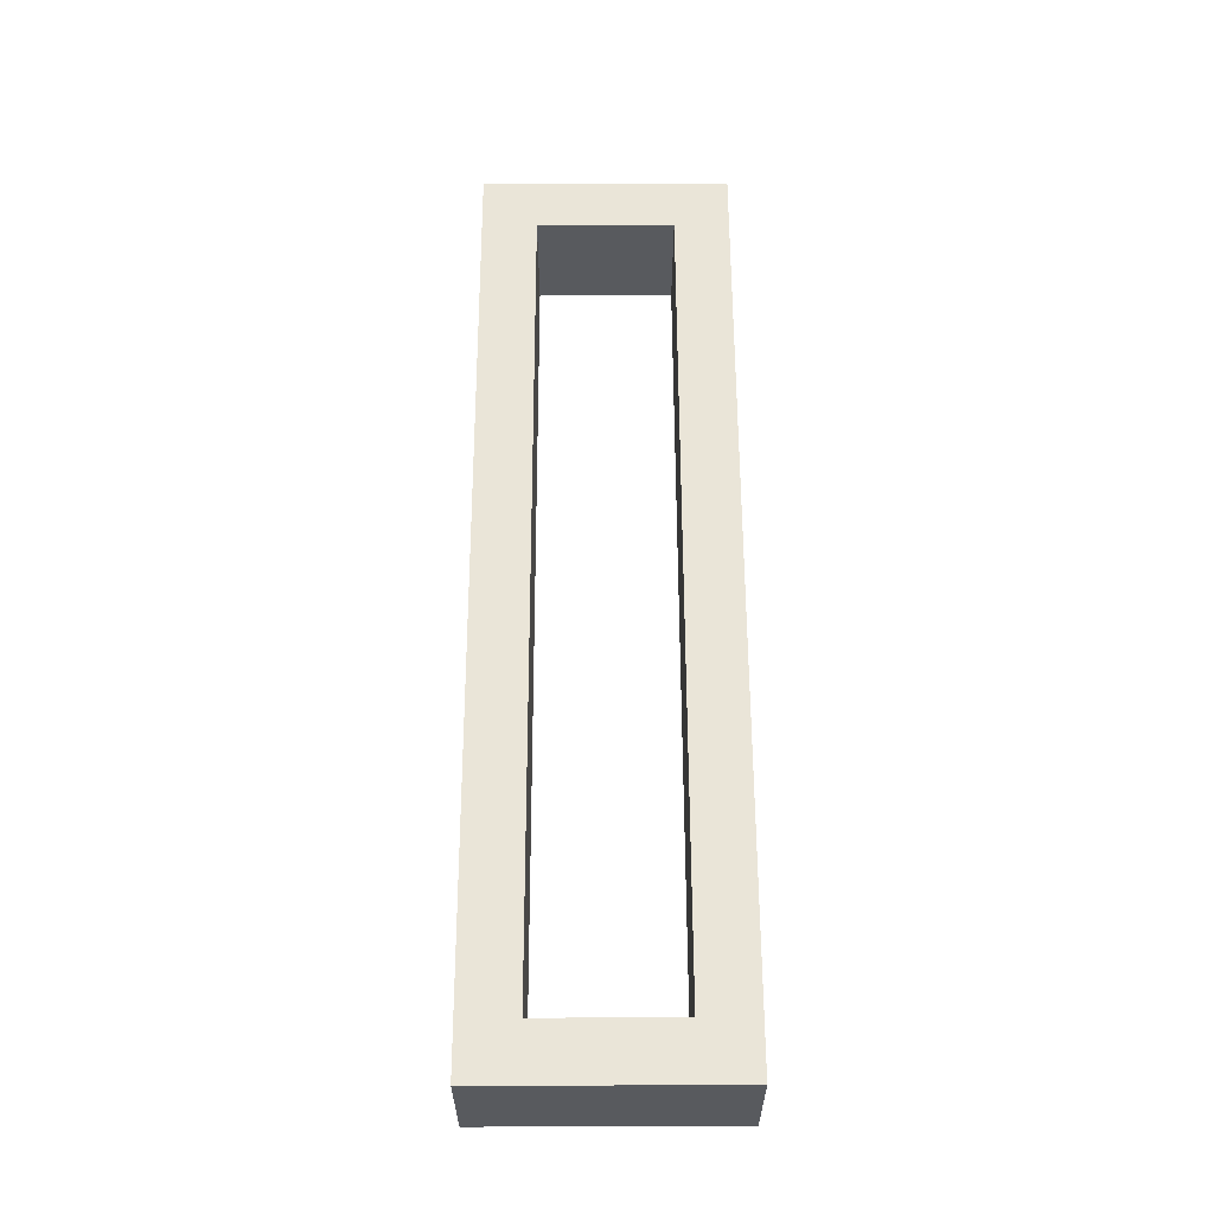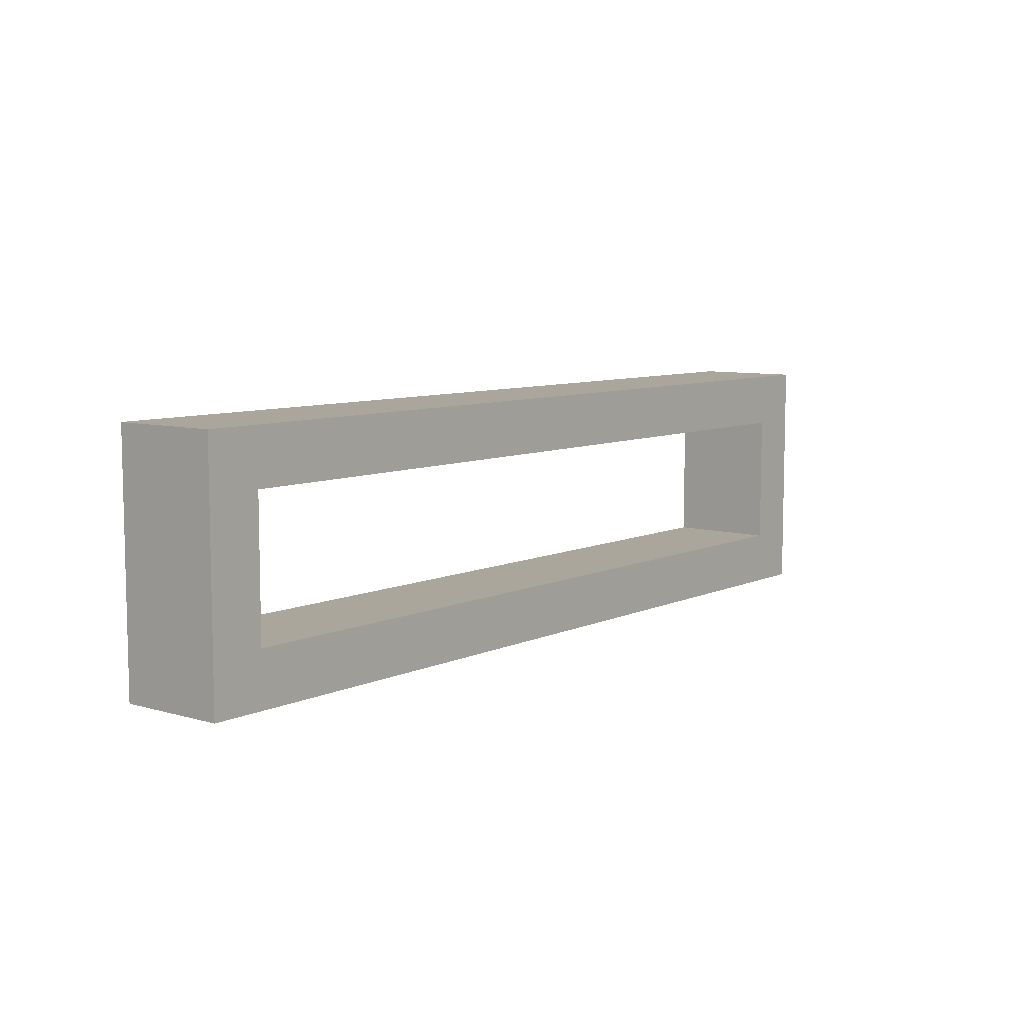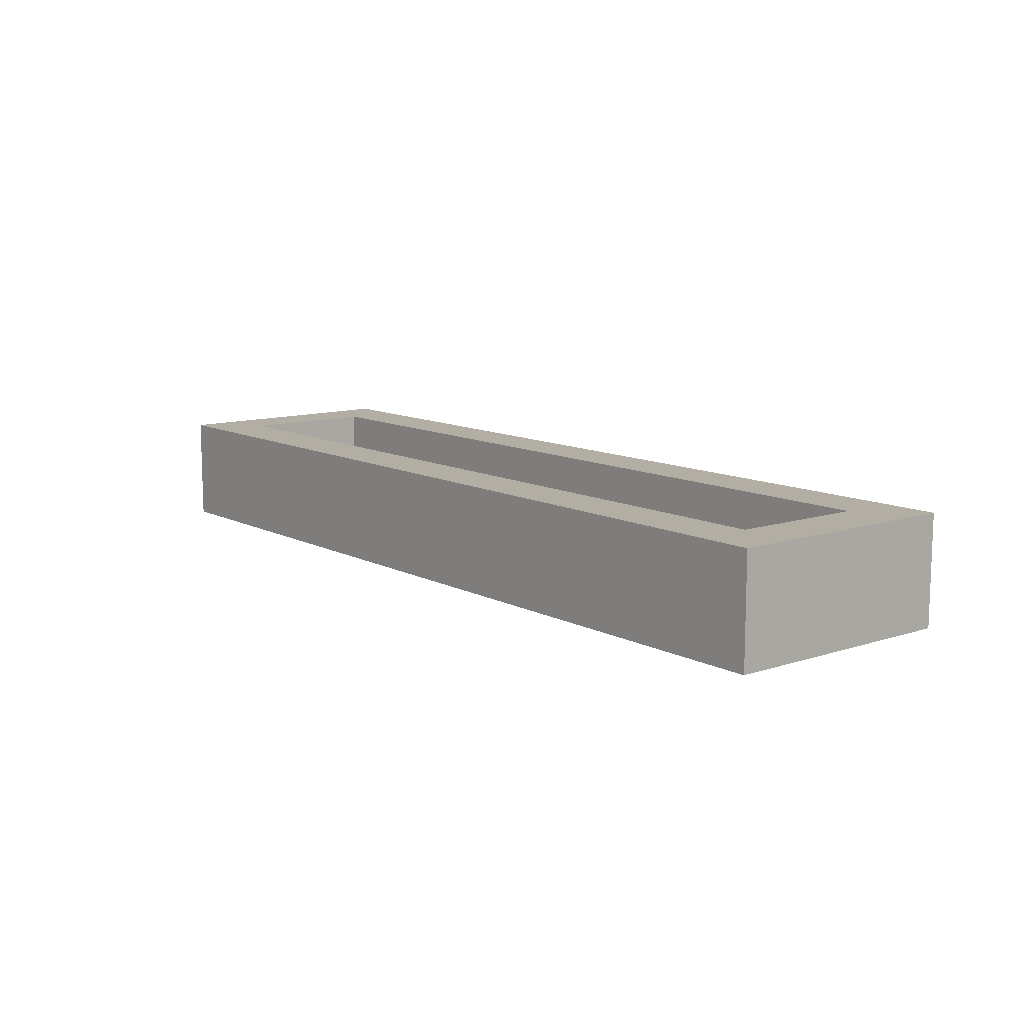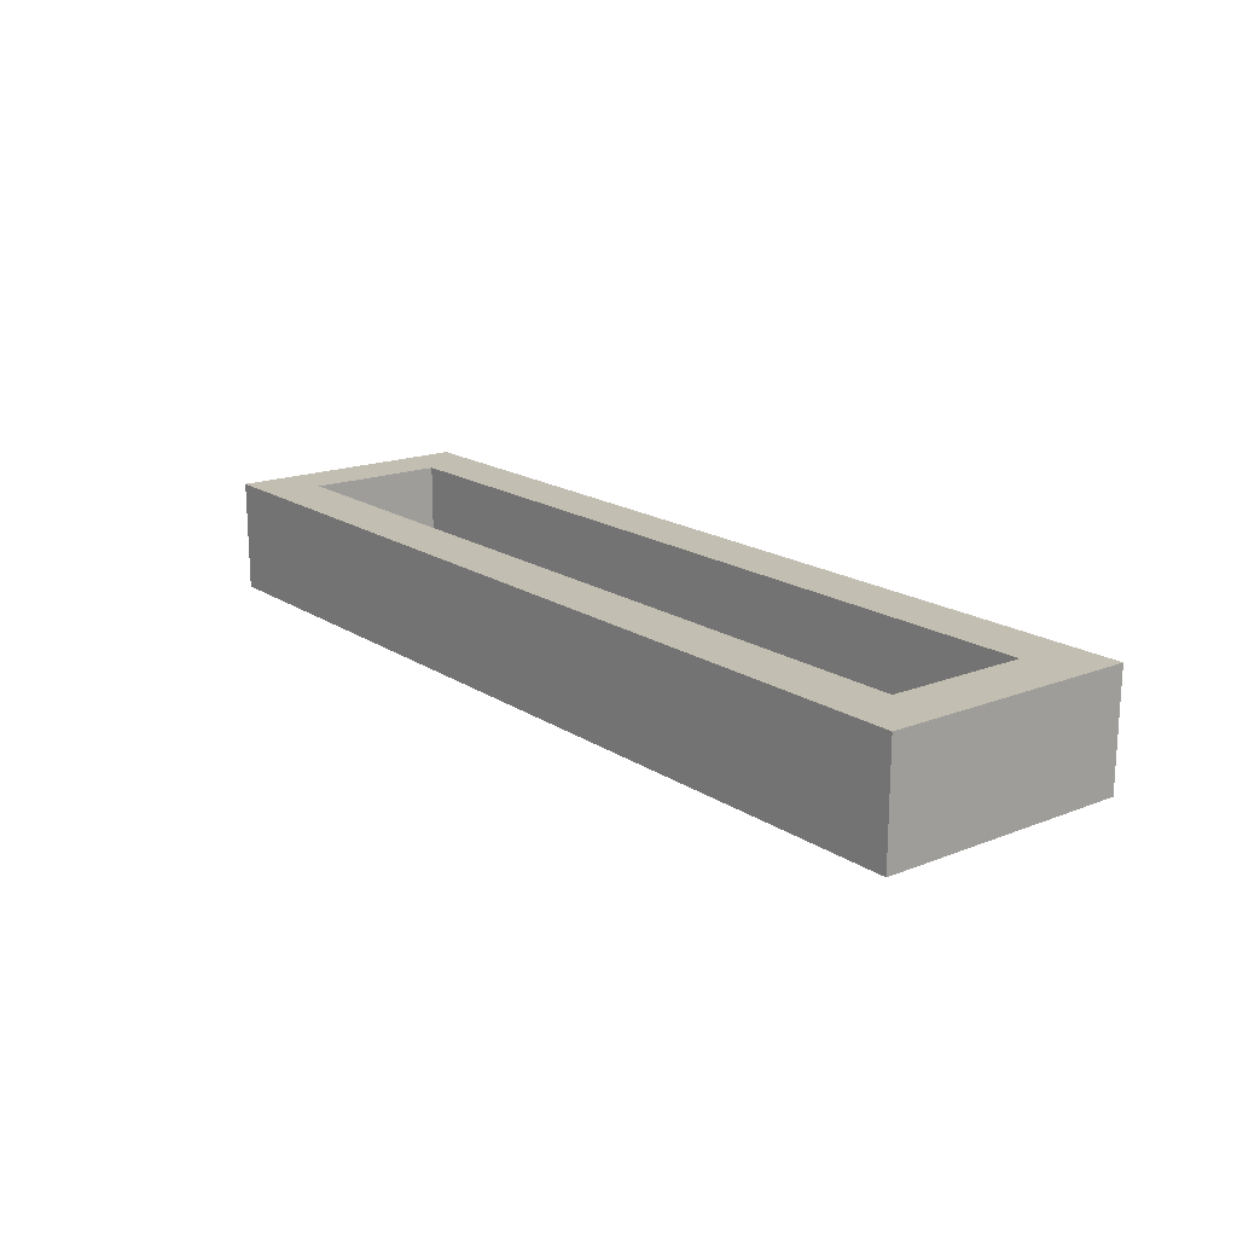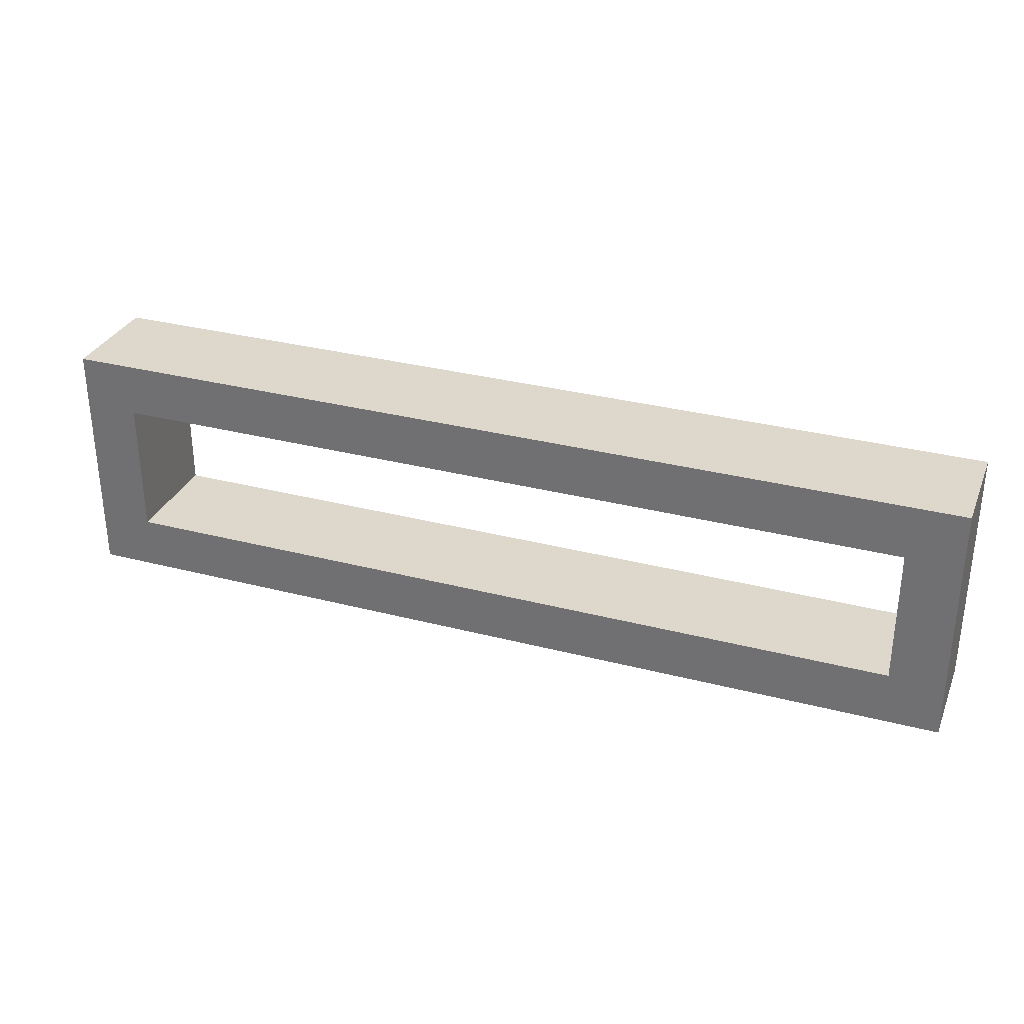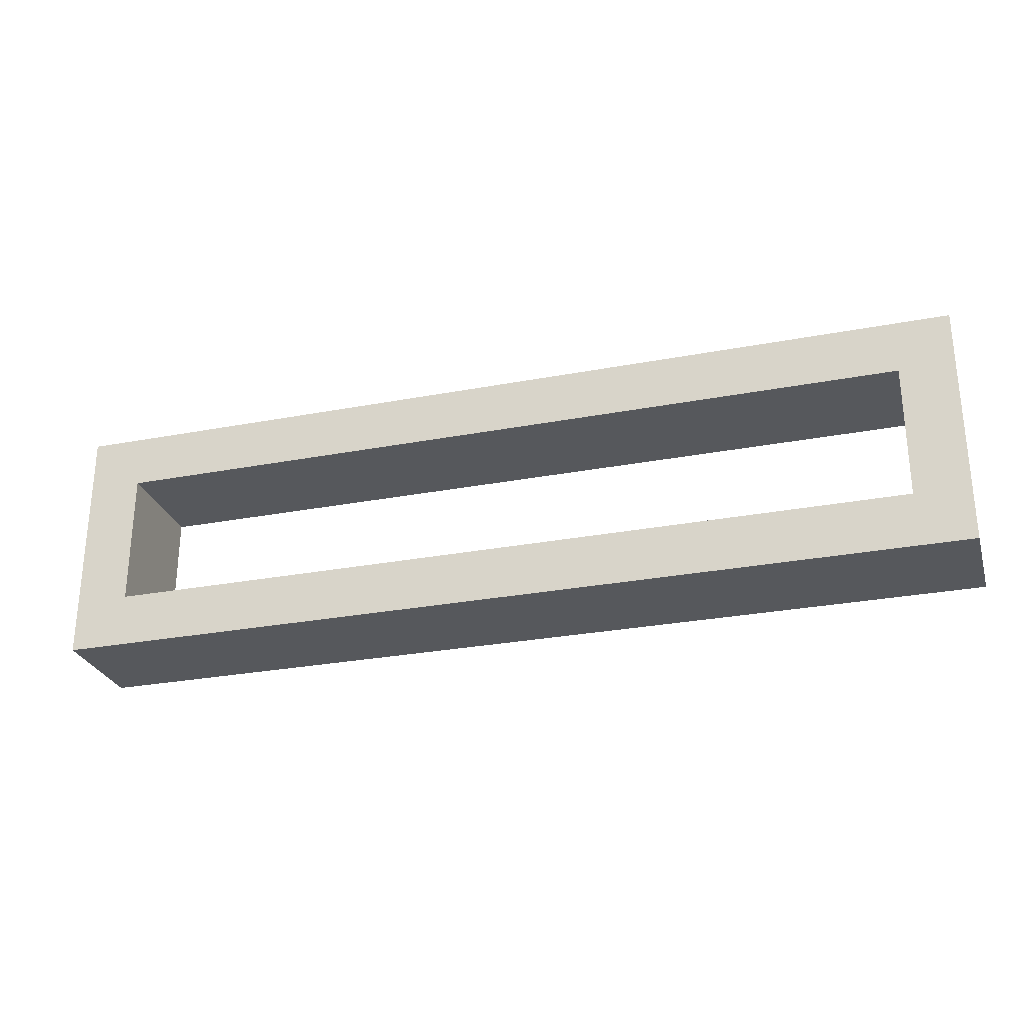
<metadata>
{"format":"obj","ext":"obj","renderer":"f3d","projection":"perspective","resolution":1024,"background":"white","views":[{"elev":59.3,"azim":-90.2,"up":"+Z"},{"elev":7.9,"azim":-51.3,"up":"+Y"},{"elev":11.0,"azim":-128.8,"up":"+Z"},{"elev":17.1,"azim":52.1,"up":"+Z"},{"elev":31.4,"azim":-159.7,"up":"+Y"},{"elev":-27.7,"azim":16.3,"up":"+Y"}]}
</metadata>
<code>
v -1370 -455 80
v -1370 -545 120
v -1370 -455 120
v -1370 -545 80
v -1350 -525 120
v -1350 -475 120
v -1050 -475 120
v -1030 -455 120
v -1030 -545 120
v -1050 -525 120
v -1030 -455 80
v -1350 -475 80
v -1350 -525 80
v -1050 -525 80
v -1030 -545 80
v -1050 -475 80
f 1 2 3
f 1 4 2
f 3 2 5
f 6 3 5
f 8 3 7
f 3 6 7
f 7 10 9
f 8 7 9
f 5 2 9
f 10 5 9
f 8 11 1
f 3 8 1
f 4 1 12
f 13 4 12
f 15 4 14
f 4 13 14
f 14 16 11
f 15 14 11
f 12 1 11
f 16 12 11
f 4 15 9
f 4 9 2
f 15 11 8
f 15 8 9
f 12 16 7
f 12 7 6
f 16 14 10
f 16 10 7
f 14 13 5
f 14 5 10
f 13 12 6
f 13 6 5

</code>
